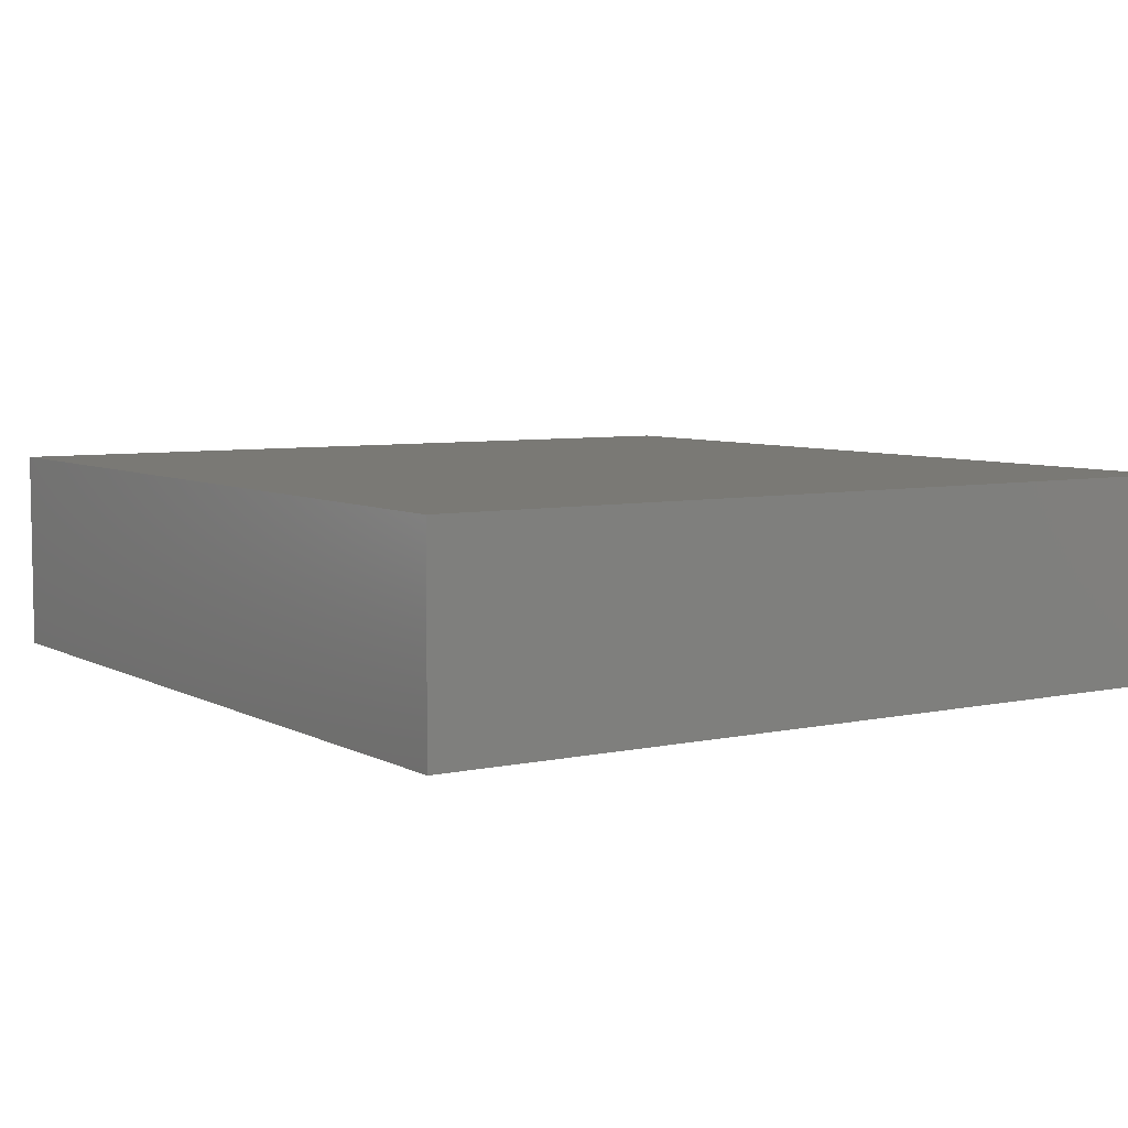
<metadata>
{"format":"stl","ext":"stl","renderer":"f3d","projection":"perspective","resolution":1024,"background":"white","views":[{"elev":6.2,"azim":56.8,"up":"+Z"}]}
</metadata>
<code>
# stl→obj: 414 verts, 824 faces
v 1.964 0.5954 27.54
v 1.899 0.5954 27.54
v 1.899 0.5954 26.55
v 2.567 0.5954 26.55
v 2.518 0.5954 27.54
v 2.567 0.5954 27.54
v 2.084 0.5954 27.54
v 2.632 0.5954 27.54
v 3.236 0.5954 26.55
v 3.007 0.5954 27.54
v 3.236 0.5954 27.54
v 3.301 0.5954 27.54
v 3.905 0.5954 26.55
v 3.441 0.5954 27.54
v 3.905 0.5954 27.54
v 3.929 0.5954 27.54
v 3.969 0.5954 27.54
v 4.573 0.5954 26.55
v 4.364 0.5954 27.54
v 4.573 0.5954 27.54
v 4.638 0.5954 27.54
v 5.242 0.5954 26.55
v 4.852 0.5954 27.54
v 5.242 0.5954 27.54
v 5.91 0.5954 26.55
v 5.845 0.5954 27.54
v 5.91 0.5954 27.54
v 5.287 0.5954 27.54
v 5.775 0.5954 27.54
v 5.975 0.5954 27.54
v 6.579 0.5954 26.55
v 6.21 0.5954 27.54
v 6.579 0.5954 27.54
v 7.247 0.5954 26.55
v 7.182 0.5954 27.54
v 7.247 0.5954 27.54
v 6.698 0.5954 27.54
v 7.132 0.5954 27.54
v 7.312 0.5954 27.54
v 7.916 0.5954 26.55
v 7.621 0.5954 27.54
v 7.916 0.5954 27.54
v 8.543 0.5954 27.54
v 8.52 0.5954 27.54
v 8.584 0.5954 26.55
v 8.584 0.5954 27.54
v 8.055 0.5954 27.54
v 8.584 1.229 26.55
v 8.584 1.167 27.54
v 8.584 1.229 27.54
v 8.584 0.6365 27.54
v 8.584 1.031 27.54
v 8.584 1.291 27.54
v 8.584 1.863 26.55
v 8.584 1.562 27.54
v 8.584 1.863 27.54
v 8.584 1.924 27.54
v 8.584 2.496 26.55
v 8.584 2.487 27.54
v 8.584 2.496 27.54
v 8.584 1.956 27.54
v 8.584 2.558 27.54
v 8.584 3.13 26.55
v 8.584 2.881 27.54
v 8.584 3.13 27.54
v 8.584 3.191 27.54
v 8.584 3.764 26.55
v 8.584 3.412 27.54
v 8.584 3.764 27.54
v 8.584 4.397 26.55
v 8.584 4.337 27.54
v 8.584 4.336 27.54
v 8.584 4.397 27.54
v 8.584 3.806 27.54
v 8.584 4.459 27.54
v 8.584 5.031 26.55
v 8.584 4.731 27.54
v 8.584 5.031 27.54
v 8.584 5.664 26.55
v 8.584 5.603 27.54
v 8.584 5.664 27.54
v 8.584 5.656 27.54
v 8.584 5.262 27.54
v 8.584 5.726 27.54
v 8.584 6.298 26.55
v 8.584 6.187 27.54
v 8.584 6.298 27.54
v 8.584 6.36 27.54
v 8.584 6.932 26.55
v 8.584 6.581 27.54
v 8.584 6.932 27.54
v 8.52 6.932 27.54
v 7.916 6.932 26.55
v 8.055 6.932 27.54
v 7.916 6.932 27.54
v 8.405 6.932 27.54
v 7.247 6.932 26.55
v 7.312 6.932 27.54
v 7.247 6.932 27.54
v 7.482 6.932 27.54
v 6.579 6.932 26.55
v 6.644 6.932 27.54
v 6.579 6.932 27.54
v 7.132 6.932 27.54
v 5.91 6.932 26.55
v 5.975 6.932 27.54
v 5.91 6.932 27.54
v 6.559 6.932 27.54
v 6.21 6.932 27.54
v 5.242 6.932 26.55
v 5.287 6.932 27.54
v 5.307 6.932 27.54
v 5.242 6.932 27.54
v 5.636 6.932 27.54
v 4.573 6.932 26.55
v 4.638 6.932 27.54
v 4.573 6.932 27.54
v 4.714 6.932 27.54
v 4.508 6.932 27.54
v 3.905 6.932 26.55
v 4.364 6.932 27.54
v 3.905 6.932 27.54
v 3.236 6.932 26.55
v 3.301 6.932 27.54
v 3.236 6.932 27.54
v 3.791 6.932 27.54
v 3.441 6.932 27.54
v 3.171 6.932 27.54
v 2.567 6.932 26.55
v 2.868 6.932 27.54
v 2.567 6.932 27.54
v 2.518 6.932 27.54
v 2.503 6.932 27.54
v 1.899 6.932 26.55
v 1.945 6.932 27.54
v 1.899 6.932 27.54
v 1.899 6.298 26.55
v 1.899 6.36 27.54
v 1.899 6.298 27.54
v 1.899 6.885 27.54
v 1.899 6.581 27.54
v 1.899 5.664 26.55
v 1.899 5.726 27.54
v 1.899 5.664 27.54
v 1.899 5.96 27.54
v 1.899 5.031 26.55
v 1.899 5.092 27.54
v 1.899 5.031 27.54
v 1.899 5.035 27.54
v 1.899 5.656 27.54
v 1.899 4.397 26.55
v 1.899 4.459 27.54
v 1.899 4.397 27.54
v 1.899 4.731 27.54
v 1.899 4.336 27.54
v 1.899 3.764 26.55
v 1.899 3.806 27.54
v 1.899 3.764 27.54
v 1.899 4.11 27.54
v 1.899 3.13 26.55
v 1.899 3.191 27.54
v 1.899 3.13 27.54
v 1.899 3.185 27.54
v 1.899 3.068 27.54
v 1.899 2.496 26.55
v 1.899 2.881 27.54
v 1.899 2.496 27.54
v 1.899 1.863 26.55
v 1.899 1.924 27.54
v 1.899 1.863 27.54
v 1.899 2.26 27.54
v 1.899 1.956 27.54
v 1.899 1.801 27.54
v 1.899 1.229 26.55
v 1.899 1.335 27.54
v 1.899 1.229 27.54
v 1.899 0.6569 27.54
v 1.899 1.031 27.54
v 2.518 1.031 27.54
v 3.441 1.031 27.54
v 3.441 1.956 27.54
v 2.518 1.956 27.54
v 4.364 1.031 27.54
v 4.364 1.956 27.54
v 5.287 1.031 27.54
v 5.287 1.956 27.54
v 6.21 1.031 27.54
v 6.21 1.956 27.54
v 7.132 1.031 27.54
v 7.132 1.956 27.54
v 8.055 1.031 27.54
v 8.055 1.956 27.54
v 3.441 2.881 27.54
v 2.518 2.881 27.54
v 4.364 2.881 27.54
v 5.287 2.881 27.54
v 6.21 2.881 27.54
v 7.132 2.881 27.54
v 8.055 2.881 27.54
v 3.441 3.806 27.54
v 2.518 3.806 27.54
v 4.364 3.806 27.54
v 5.287 3.806 27.54
v 6.21 3.806 27.54
v 7.132 3.806 27.54
v 8.055 3.806 27.54
v 3.441 4.731 27.54
v 2.518 4.731 27.54
v 4.364 4.731 27.54
v 5.287 4.731 27.54
v 6.21 4.731 27.54
v 7.132 4.731 27.54
v 8.055 4.731 27.54
v 3.441 5.656 27.54
v 2.518 5.656 27.54
v 4.364 5.656 27.54
v 5.287 5.656 27.54
v 6.21 5.656 27.54
v 7.132 5.656 27.54
v 8.055 5.656 27.54
v 3.441 6.581 27.54
v 2.518 6.581 27.54
v 4.364 6.581 27.54
v 5.287 6.581 27.54
v 6.21 6.581 27.54
v 7.132 6.581 27.54
v 8.055 6.581 27.54
v 2.518 0.5954 25.96
v 2.567 0.5954 25.96
v 2.203 0.5954 25.96
v 2.084 0.5954 25.96
v 1.899 0.5954 25.96
v 2.932 0.5954 25.96
v 3.007 0.5954 25.96
v 3.236 0.5954 25.96
v 3.54 0.5954 25.96
v 3.905 0.5954 25.96
v 3.441 0.5954 25.96
v 4.364 0.5954 25.96
v 4.573 0.5954 25.96
v 4.209 0.5954 25.96
v 3.929 0.5954 25.96
v 4.877 0.5954 25.96
v 5.242 0.5954 25.96
v 4.852 0.5954 25.96
v 5.775 0.5954 25.96
v 5.91 0.5954 25.96
v 5.546 0.5954 25.96
v 5.287 0.5954 25.96
v 6.214 0.5954 25.96
v 6.579 0.5954 25.96
v 6.21 0.5954 25.96
v 7.132 0.5954 25.96
v 7.247 0.5954 25.96
v 6.883 0.5954 25.96
v 6.698 0.5954 25.96
v 7.621 0.5954 25.96
v 7.916 0.5954 25.96
v 7.551 0.5954 25.96
v 8.543 0.5954 25.96
v 8.584 0.5954 25.96
v 8.22 0.5954 25.96
v 8.055 0.5954 25.96
v 8.584 1.031 25.96
v 8.584 1.229 25.96
v 8.584 0.8836 25.96
v 8.584 0.6365 25.96
v 8.584 1.562 25.96
v 8.584 1.574 25.96
v 8.584 1.863 25.96
v 8.584 2.487 25.96
v 8.584 2.496 25.96
v 8.584 2.151 25.96
v 8.584 1.956 25.96
v 8.584 2.881 25.96
v 8.584 3.13 25.96
v 8.584 2.785 25.96
v 8.584 3.764 25.96
v 8.584 3.418 25.96
v 8.584 3.412 25.96
v 8.584 4.337 25.96
v 8.584 4.397 25.96
v 8.584 4.052 25.96
v 8.584 3.806 25.96
v 8.584 4.731 25.96
v 8.584 5.031 25.96
v 8.584 4.685 25.96
v 8.584 5.656 25.96
v 8.584 5.664 25.96
v 8.584 5.319 25.96
v 8.584 5.262 25.96
v 8.584 5.953 25.96
v 8.584 6.187 25.96
v 8.584 6.298 25.96
v 8.584 6.586 25.96
v 8.584 6.932 25.96
v 8.584 6.581 25.96
v 8.055 6.932 25.96
v 7.916 6.932 25.96
v 8.28 6.932 25.96
v 8.405 6.932 25.96
v 7.551 6.932 25.96
v 7.482 6.932 25.96
v 7.247 6.932 25.96
v 6.943 6.932 25.96
v 6.579 6.932 25.96
v 7.132 6.932 25.96
v 6.559 6.932 25.96
v 6.214 6.932 25.96
v 6.21 6.932 25.96
v 5.91 6.932 25.96
v 5.636 6.932 25.96
v 5.546 6.932 25.96
v 5.287 6.932 25.96
v 5.242 6.932 25.96
v 4.877 6.932 25.96
v 4.714 6.932 25.96
v 4.573 6.932 25.96
v 4.364 6.932 25.96
v 4.209 6.932 25.96
v 3.905 6.932 25.96
v 3.791 6.932 25.96
v 3.54 6.932 25.96
v 3.441 6.932 25.96
v 3.236 6.932 25.96
v 2.872 6.932 25.96
v 2.868 6.932 25.96
v 2.567 6.932 25.96
v 1.945 6.932 25.96
v 1.899 6.932 25.96
v 2.263 6.932 25.96
v 2.518 6.932 25.96
v 1.899 6.885 25.96
v 1.899 6.586 25.96
v 1.899 6.581 25.96
v 1.899 6.298 25.96
v 1.899 5.96 25.96
v 1.899 5.953 25.96
v 1.899 5.664 25.96
v 1.899 5.035 25.96
v 1.899 5.031 25.96
v 1.899 5.376 25.96
v 1.899 5.656 25.96
v 1.899 4.731 25.96
v 1.899 4.397 25.96
v 1.899 4.743 25.96
v 1.899 3.806 25.96
v 1.899 3.764 25.96
v 1.899 4.109 25.96
v 1.899 4.11 25.96
v 1.899 3.418 25.96
v 1.899 3.185 25.96
v 1.899 3.13 25.96
v 1.899 2.842 25.96
v 1.899 2.496 25.96
v 1.899 2.881 25.96
v 1.899 2.26 25.96
v 1.899 2.151 25.96
v 1.899 1.956 25.96
v 1.899 1.863 25.96
v 1.899 1.517 25.96
v 1.899 1.335 25.96
v 1.899 1.229 25.96
v 1.899 1.031 25.96
v 1.899 0.8836 25.96
v 2.518 1.031 25.96
v 2.518 1.956 25.96
v 3.441 1.956 25.96
v 3.441 1.031 25.96
v 4.364 1.956 25.96
v 4.364 1.031 25.96
v 5.287 1.956 25.96
v 5.287 1.031 25.96
v 6.21 1.956 25.96
v 6.21 1.031 25.96
v 7.132 1.956 25.96
v 7.132 1.031 25.96
v 8.055 1.956 25.96
v 8.055 1.031 25.96
v 2.518 2.881 25.96
v 3.441 2.881 25.96
v 4.364 2.881 25.96
v 5.287 2.881 25.96
v 6.21 2.881 25.96
v 7.132 2.881 25.96
v 8.055 2.881 25.96
v 2.518 3.806 25.96
v 3.441 3.806 25.96
v 4.364 3.806 25.96
v 5.287 3.806 25.96
v 6.21 3.806 25.96
v 7.132 3.806 25.96
v 8.055 3.806 25.96
v 2.518 4.731 25.96
v 3.441 4.731 25.96
v 4.364 4.731 25.96
v 5.287 4.731 25.96
v 6.21 4.731 25.96
v 7.132 4.731 25.96
v 8.055 4.731 25.96
v 2.518 5.656 25.96
v 3.441 5.656 25.96
v 4.364 5.656 25.96
v 5.287 5.656 25.96
v 6.21 5.656 25.96
v 7.132 5.656 25.96
v 8.055 5.656 25.96
v 2.518 6.581 25.96
v 3.441 6.581 25.96
v 4.364 6.581 25.96
v 5.287 6.581 25.96
v 6.21 6.581 25.96
v 7.132 6.581 25.96
v 8.055 6.581 25.96
f 1 2 3
f 3 4 1
f 5 4 6
f 4 5 7
f 4 7 1
f 8 6 4
f 8 4 9
f 10 9 11
f 9 10 8
f 12 11 9
f 12 9 13
f 14 13 15
f 13 14 12
f 16 15 13
f 16 13 17
f 18 17 13
f 19 18 20
f 18 19 17
f 21 20 18
f 22 21 18
f 23 22 24
f 22 23 21
f 22 25 26
f 27 26 25
f 24 22 28
f 29 28 22
f 22 26 29
f 30 27 25
f 31 30 25
f 32 31 33
f 31 32 30
f 34 35 31
f 34 36 35
f 33 31 37
f 38 37 31
f 31 35 38
f 39 36 34
f 40 39 34
f 41 40 42
f 40 41 39
f 43 44 45
f 40 45 44
f 45 46 43
f 42 40 47
f 44 47 40
f 45 48 49
f 49 48 50
f 46 45 51
f 52 51 45
f 45 49 52
f 53 50 48
f 54 53 48
f 55 54 56
f 54 55 53
f 57 56 54
f 54 58 57
f 59 58 60
f 58 59 61
f 58 61 57
f 62 60 58
f 58 63 62
f 64 63 65
f 63 64 62
f 66 65 63
f 67 66 63
f 68 67 69
f 67 68 66
f 70 71 72
f 70 72 67
f 71 70 73
f 69 67 74
f 72 74 67
f 75 73 70
f 76 75 70
f 77 76 78
f 76 77 75
f 79 80 76
f 81 82 79
f 80 79 82
f 83 78 76
f 76 80 83
f 84 81 79
f 85 84 79
f 86 85 87
f 85 86 84
f 88 87 85
f 89 88 85
f 90 89 91
f 89 90 88
f 92 91 89
f 93 92 89
f 94 93 95
f 93 94 96
f 93 96 92
f 93 97 98
f 97 99 98
f 100 95 93
f 93 98 100
f 97 101 102
f 102 101 103
f 99 97 104
f 102 104 97
f 105 106 101
f 106 105 107
f 103 101 108
f 109 108 101
f 101 106 109
f 110 111 112
f 110 112 105
f 110 113 111
f 114 107 105
f 105 112 114
f 110 115 116
f 116 115 117
f 118 113 110
f 110 116 118
f 119 115 120
f 115 119 117
f 121 120 122
f 120 121 119
f 120 123 124
f 124 123 125
f 122 120 126
f 127 126 120
f 120 124 127
f 123 128 125
f 129 128 123
f 130 129 131
f 129 130 128
f 132 131 129
f 132 129 133
f 134 133 129
f 135 134 136
f 134 135 133
f 137 138 134
f 137 139 138
f 136 134 140
f 141 140 134
f 134 138 141
f 142 143 137
f 143 142 144
f 145 139 137
f 137 143 145
f 146 147 142
f 148 149 146
f 147 146 149
f 144 142 150
f 147 150 142
f 146 151 152
f 153 152 151
f 146 154 148
f 146 152 154
f 155 153 151
f 156 155 151
f 157 156 158
f 156 157 159
f 156 159 155
f 160 161 156
f 162 163 160
f 161 160 163
f 161 158 156
f 164 162 160
f 165 164 160
f 166 165 167
f 165 166 164
f 165 168 169
f 169 168 170
f 167 165 171
f 172 171 165
f 165 169 172
f 168 173 170
f 168 174 173
f 175 174 176
f 174 175 173
f 174 3 177
f 177 3 2
f 174 178 176
f 174 177 178
f 179 180 181
f 179 181 182
f 180 183 184
f 180 184 181
f 183 185 186
f 183 186 184
f 185 187 188
f 185 188 186
f 187 189 190
f 187 190 188
f 189 191 192
f 189 192 190
f 182 181 193
f 182 193 194
f 181 184 195
f 181 195 193
f 184 186 196
f 184 196 195
f 186 188 197
f 186 197 196
f 188 190 198
f 188 198 197
f 190 192 199
f 190 199 198
f 194 193 200
f 194 200 201
f 193 195 202
f 193 202 200
f 195 196 203
f 195 203 202
f 196 197 204
f 196 204 203
f 197 198 205
f 197 205 204
f 198 199 206
f 198 206 205
f 201 200 207
f 201 207 208
f 200 202 209
f 200 209 207
f 202 203 210
f 202 210 209
f 203 204 211
f 203 211 210
f 204 205 212
f 204 212 211
f 205 206 213
f 205 213 212
f 208 207 214
f 208 214 215
f 207 209 216
f 207 216 214
f 209 210 217
f 209 217 216
f 210 211 218
f 210 218 217
f 211 212 219
f 211 219 218
f 212 213 220
f 212 220 219
f 215 214 221
f 215 221 222
f 214 216 223
f 214 223 221
f 216 217 224
f 216 224 223
f 217 218 225
f 217 225 224
f 218 219 226
f 218 226 225
f 219 220 227
f 219 227 226
f 177 1 7
f 1 177 2
f 178 7 179
f 177 7 178
f 5 179 7
f 8 179 6
f 5 6 179
f 8 10 179
f 180 179 10
f 12 180 11
f 10 11 180
f 180 12 14
f 180 14 15
f 16 183 15
f 180 15 183
f 19 183 17
f 16 17 183
f 183 19 20
f 23 183 21
f 20 21 183
f 183 23 185
f 28 185 24
f 23 24 185
f 187 185 29
f 28 29 185
f 26 187 29
f 30 187 27
f 26 27 187
f 187 30 32
f 187 32 33
f 189 187 37
f 33 37 187
f 38 189 37
f 189 35 36
f 35 189 38
f 41 189 39
f 36 39 189
f 189 41 191
f 47 191 42
f 41 42 191
f 51 44 43
f 44 191 47
f 51 52 44
f 191 44 52
f 43 46 51
f 170 173 182
f 175 182 173
f 169 182 172
f 170 182 169
f 179 176 178
f 179 182 175
f 176 179 175
f 56 192 55
f 191 55 192
f 61 192 57
f 56 57 192
f 49 50 191
f 53 191 50
f 191 52 49
f 191 53 55
f 194 167 171
f 167 194 166
f 182 194 171
f 172 182 171
f 60 199 59
f 192 59 199
f 64 199 62
f 60 62 199
f 59 192 61
f 201 161 163
f 161 201 158
f 157 158 201
f 194 164 166
f 194 201 163
f 164 194 162
f 163 162 194
f 69 206 68
f 199 68 206
f 69 74 206
f 64 65 199
f 66 199 65
f 199 66 68
f 208 153 155
f 208 155 159
f 152 208 154
f 153 208 152
f 201 208 159
f 157 201 159
f 73 213 71
f 206 71 213
f 77 213 75
f 73 75 213
f 206 74 72
f 206 72 71
f 215 147 149
f 147 215 150
f 208 148 154
f 208 215 149
f 148 208 149
f 80 220 83
f 213 83 220
f 220 80 82
f 77 78 213
f 83 213 78
f 222 139 145
f 138 222 141
f 139 222 138
f 215 144 150
f 215 222 145
f 144 215 143
f 145 143 215
f 87 227 86
f 220 86 227
f 90 227 88
f 87 88 227
f 82 81 220
f 84 220 81
f 220 84 86
f 135 136 140
f 135 140 141
f 141 222 135
f 133 222 132
f 135 222 133
f 131 222 130
f 132 222 131
f 221 130 222
f 125 128 221
f 130 221 128
f 221 127 124
f 221 124 125
f 127 221 126
f 122 126 221
f 223 122 221
f 122 223 121
f 119 121 223
f 223 117 119
f 116 117 223
f 223 118 116
f 224 118 223
f 113 118 224
f 224 111 113
f 112 111 224
f 114 112 224
f 225 114 224
f 107 114 225
f 225 109 106
f 225 106 107
f 108 109 225
f 103 108 225
f 102 103 225
f 102 226 104
f 225 226 102
f 98 99 226
f 104 226 99
f 100 98 226
f 227 100 226
f 95 100 227
f 227 94 95
f 96 94 227
f 90 96 227
f 92 96 90
f 92 90 91
f 4 228 229
f 230 228 4
f 3 230 4
f 3 231 230
f 232 231 3
f 229 233 4
f 234 235 9
f 234 9 233
f 4 233 9
f 236 237 13
f 9 236 13
f 9 238 236
f 235 238 9
f 18 239 240
f 241 239 18
f 13 241 18
f 13 242 241
f 237 242 13
f 243 244 22
f 18 243 22
f 18 245 243
f 240 245 18
f 25 246 247
f 248 246 25
f 22 248 25
f 22 249 248
f 244 249 22
f 250 251 31
f 25 252 250
f 31 25 250
f 252 25 247
f 34 253 254
f 255 253 34
f 31 256 255
f 34 31 255
f 251 256 31
f 40 257 258
f 259 257 40
f 259 34 254
f 40 34 259
f 45 260 261
f 262 260 45
f 40 262 45
f 40 263 262
f 258 263 40
f 48 264 265
f 266 264 48
f 267 266 45
f 48 45 266
f 261 267 45
f 268 48 265
f 48 268 269
f 269 270 54
f 54 48 269
f 58 271 272
f 273 271 58
f 274 273 54
f 58 54 273
f 270 274 54
f 63 275 276
f 277 275 63
f 272 277 58
f 277 63 58
f 278 67 279
f 63 279 67
f 63 280 279
f 276 280 63
f 70 281 282
f 283 281 70
f 67 283 70
f 67 284 283
f 278 284 67
f 76 285 286
f 287 285 76
f 70 287 76
f 70 282 287
f 79 288 289
f 290 288 79
f 291 290 76
f 79 76 290
f 286 291 76
f 85 292 293
f 293 294 85
f 79 292 85
f 79 289 292
f 295 296 89
f 85 295 89
f 294 297 85
f 295 85 297
f 93 298 299
f 300 298 93
f 301 300 89
f 93 89 300
f 296 301 89
f 299 302 93
f 303 304 97
f 302 303 97
f 93 302 97
f 305 306 101
f 307 305 97
f 101 97 305
f 304 307 97
f 306 308 101
f 101 308 309
f 310 311 105
f 310 105 309
f 101 309 105
f 312 105 311
f 105 312 313
f 314 315 110
f 314 110 313
f 105 313 110
f 316 110 315
f 317 318 115
f 316 317 115
f 110 316 115
f 318 319 115
f 115 319 320
f 320 321 120
f 120 115 320
f 321 322 120
f 120 322 323
f 324 325 123
f 323 324 123
f 120 323 123
f 325 326 123
f 327 328 129
f 327 129 326
f 123 326 129
f 134 329 330
f 331 329 134
f 332 331 129
f 134 129 331
f 328 332 129
f 330 333 134
f 134 333 334
f 335 336 137
f 335 137 334
f 134 334 137
f 336 337 137
f 137 337 338
f 338 339 142
f 142 137 338
f 146 340 341
f 342 340 146
f 343 342 142
f 146 142 342
f 339 343 142
f 151 344 345
f 346 344 151
f 146 346 151
f 146 341 346
f 156 347 348
f 349 347 156
f 151 349 156
f 345 350 151
f 349 151 350
f 348 351 156
f 352 353 160
f 352 160 351
f 156 351 160
f 354 355 165
f 160 356 354
f 165 160 354
f 353 356 160
f 357 165 355
f 165 357 358
f 359 360 168
f 358 359 168
f 165 358 168
f 360 361 168
f 362 363 174
f 361 362 174
f 168 361 174
f 364 174 363
f 174 364 365
f 365 232 3
f 3 174 365
f 366 367 368
f 366 368 369
f 369 368 370
f 369 370 371
f 371 370 372
f 371 372 373
f 373 372 374
f 373 374 375
f 375 374 376
f 375 376 377
f 377 376 378
f 377 378 379
f 367 380 381
f 367 381 368
f 368 381 382
f 368 382 370
f 370 382 383
f 370 383 372
f 372 383 384
f 372 384 374
f 374 384 385
f 374 385 376
f 376 385 386
f 376 386 378
f 380 387 388
f 380 388 381
f 381 388 389
f 381 389 382
f 382 389 390
f 382 390 383
f 383 390 391
f 383 391 384
f 384 391 392
f 384 392 385
f 385 392 393
f 385 393 386
f 387 394 395
f 387 395 388
f 388 395 396
f 388 396 389
f 389 396 397
f 389 397 390
f 390 397 398
f 390 398 391
f 391 398 399
f 391 399 392
f 392 399 400
f 392 400 393
f 394 401 402
f 394 402 395
f 395 402 403
f 395 403 396
f 396 403 404
f 396 404 397
f 397 404 405
f 397 405 398
f 398 405 406
f 398 406 399
f 399 406 407
f 399 407 400
f 401 408 409
f 401 409 402
f 402 409 410
f 402 410 403
f 403 410 411
f 403 411 404
f 404 411 412
f 404 412 405
f 405 412 413
f 405 413 406
f 406 413 414
f 406 414 407
f 366 230 231
f 230 366 228
f 365 366 231
f 366 365 364
f 232 365 231
f 369 235 234
f 235 369 238
f 366 229 228
f 366 369 234
f 229 366 233
f 234 233 366
f 371 241 242
f 241 371 239
f 369 236 238
f 237 371 242
f 371 237 369
f 236 369 237
f 373 243 245
f 244 373 249
f 243 373 244
f 371 240 239
f 373 245 371
f 240 371 245
f 375 247 246
f 247 375 252
f 373 248 249
f 375 246 373
f 248 373 246
f 377 255 256
f 255 377 253
f 375 250 252
f 375 377 256
f 250 375 251
f 256 251 375
f 379 258 257
f 258 379 263
f 377 254 253
f 377 379 257
f 254 377 259
f 257 259 377
f 267 261 260
f 262 263 379
f 379 266 262
f 266 267 260
f 266 379 264
f 260 262 266
f 362 367 366
f 364 363 366
f 363 362 366
f 367 362 361
f 359 367 360
f 361 360 367
f 265 264 379
f 268 265 379
f 378 268 379
f 269 268 378
f 270 378 274
f 269 378 270
f 357 380 367
f 359 358 367
f 358 357 367
f 380 357 355
f 356 380 354
f 355 354 380
f 273 378 271
f 274 378 273
f 386 271 378
f 272 271 386
f 277 386 275
f 272 386 277
f 380 356 353
f 387 380 352
f 353 352 380
f 387 352 351
f 347 387 348
f 351 348 387
f 276 275 386
f 280 276 386
f 393 280 386
f 279 280 393
f 393 284 278
f 393 278 279
f 350 394 387
f 347 349 387
f 349 350 387
f 394 350 345
f 345 344 394
f 281 283 393
f 284 393 283
f 400 281 393
f 282 281 400
f 400 285 287
f 400 287 282
f 341 340 394
f 344 346 394
f 394 340 401
f 346 341 394
f 343 401 342
f 340 342 401
f 286 285 400
f 291 286 400
f 407 291 400
f 290 291 407
f 407 288 290
f 401 343 339
f 337 401 338
f 339 338 401
f 401 337 408
f 335 408 336
f 337 336 408
f 289 407 292
f 288 407 289
f 293 292 407
f 414 293 407
f 294 293 414
f 414 297 294
f 329 334 333
f 334 408 335
f 329 331 334
f 408 334 331
f 408 331 332
f 329 333 330
f 327 326 408
f 409 408 326
f 324 409 325
f 326 325 409
f 332 328 408
f 327 408 328
f 322 321 409
f 410 409 321
f 319 410 320
f 321 320 410
f 324 323 409
f 322 409 323
f 317 316 410
f 411 410 316
f 314 411 315
f 316 315 411
f 319 318 410
f 317 410 318
f 311 412 312
f 411 312 412
f 412 311 310
f 314 313 411
f 312 411 313
f 308 306 412
f 413 412 306
f 307 413 305
f 306 305 413
f 310 309 412
f 308 412 309
f 303 302 413
f 414 413 302
f 299 298 414
f 302 299 414
f 307 304 413
f 303 413 304
f 301 295 414
f 297 414 295
f 296 295 301
f 298 300 414
f 301 414 300

</code>
